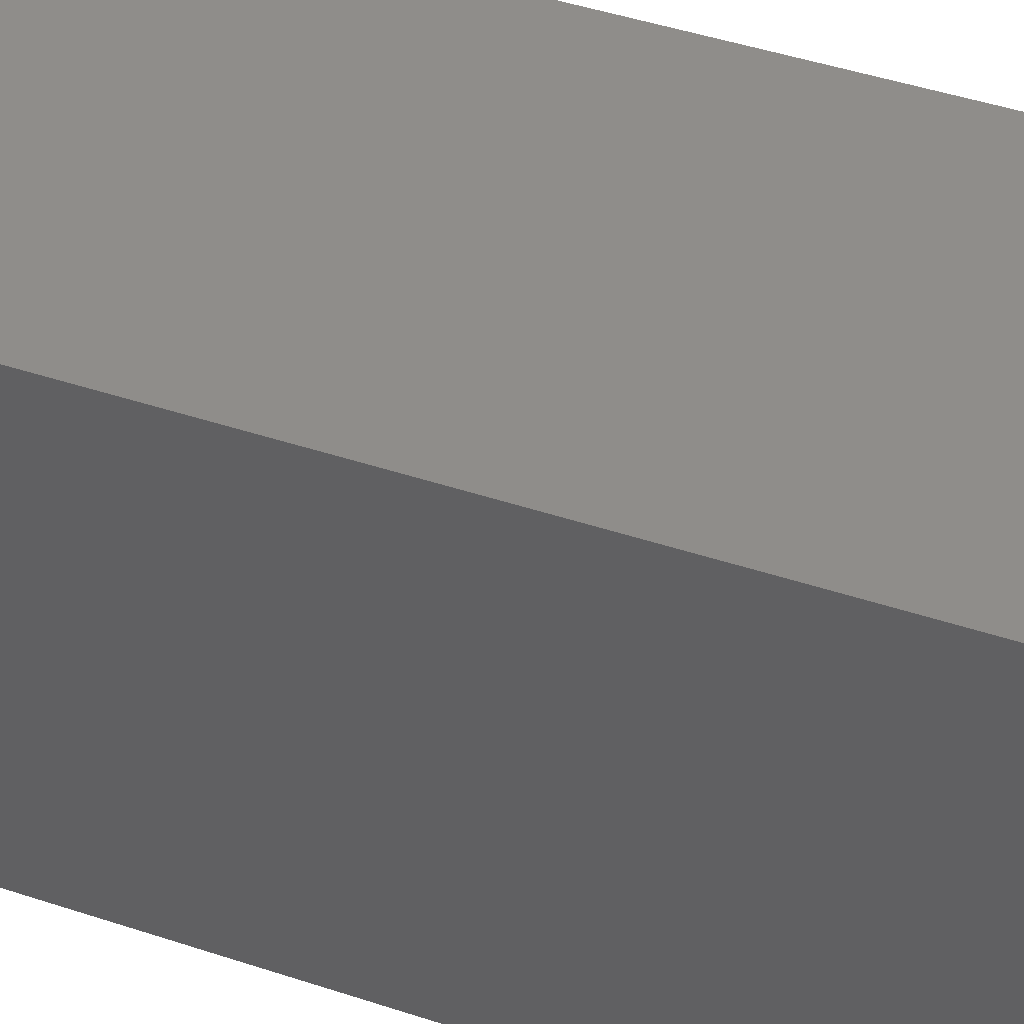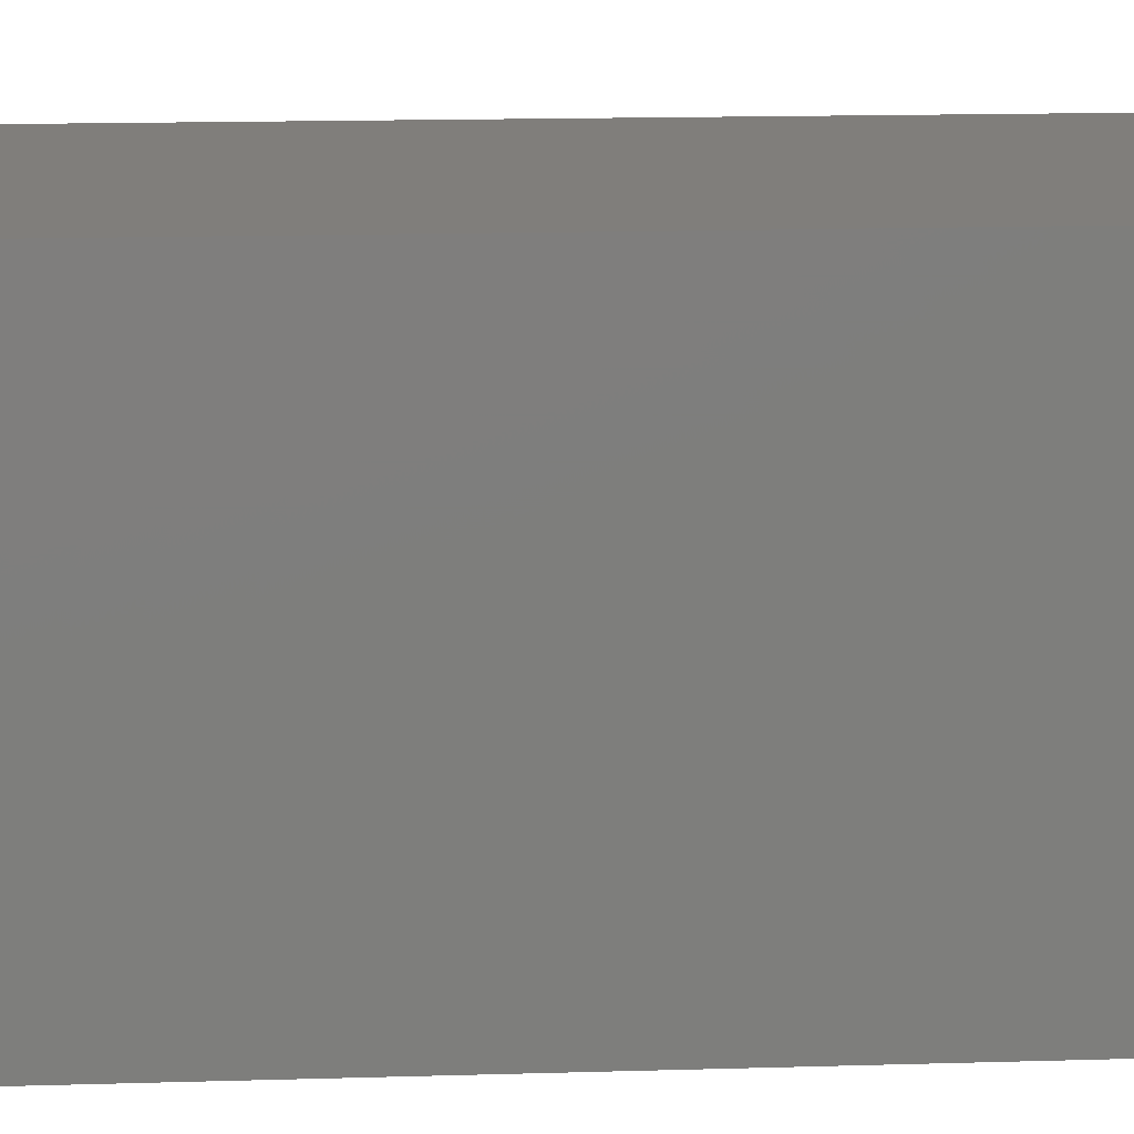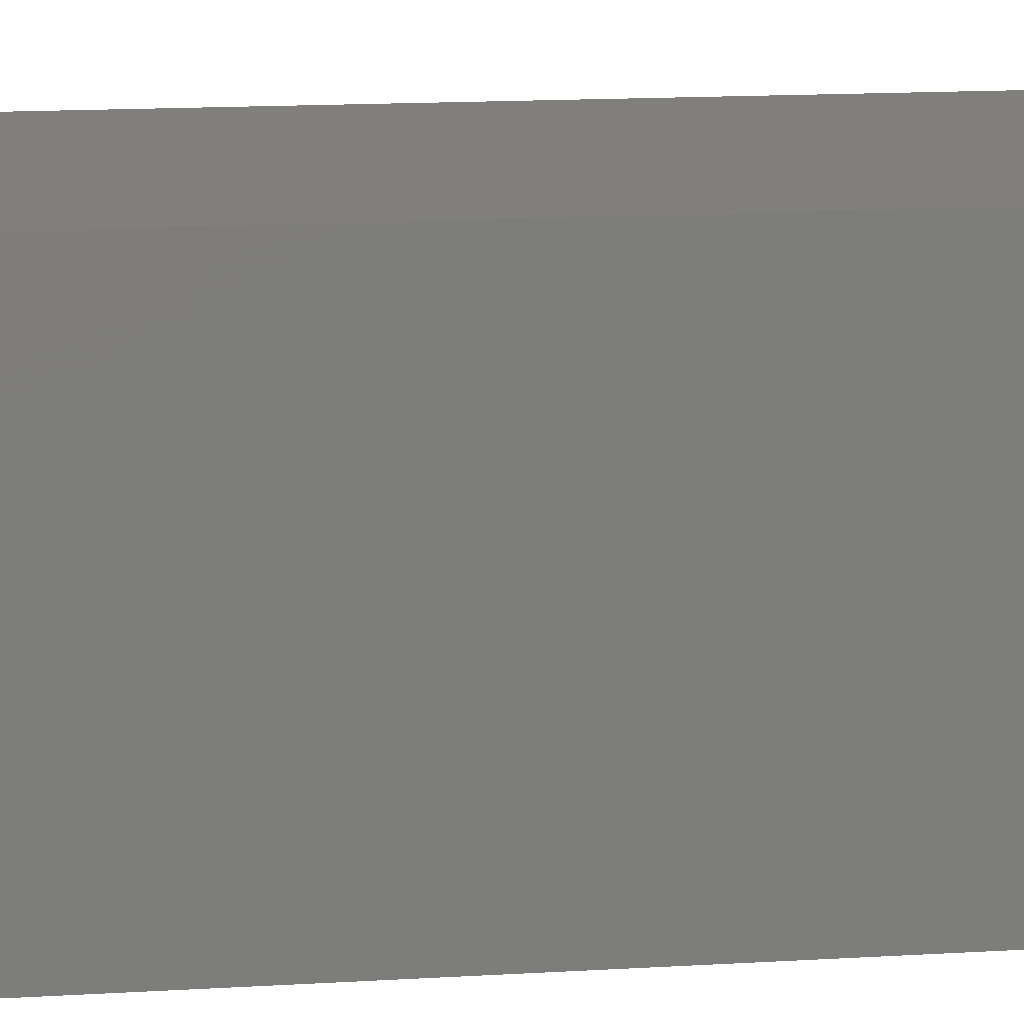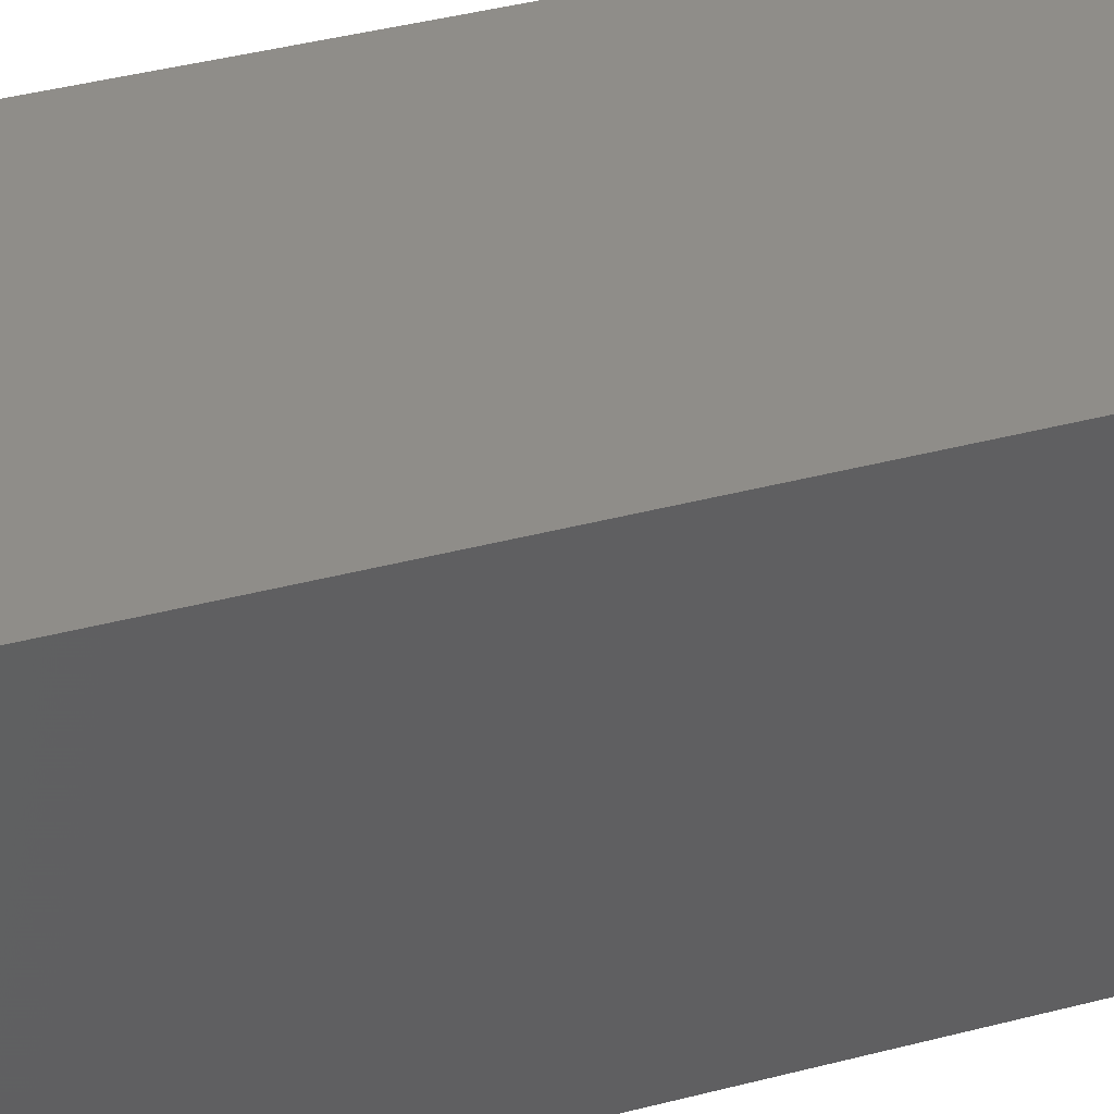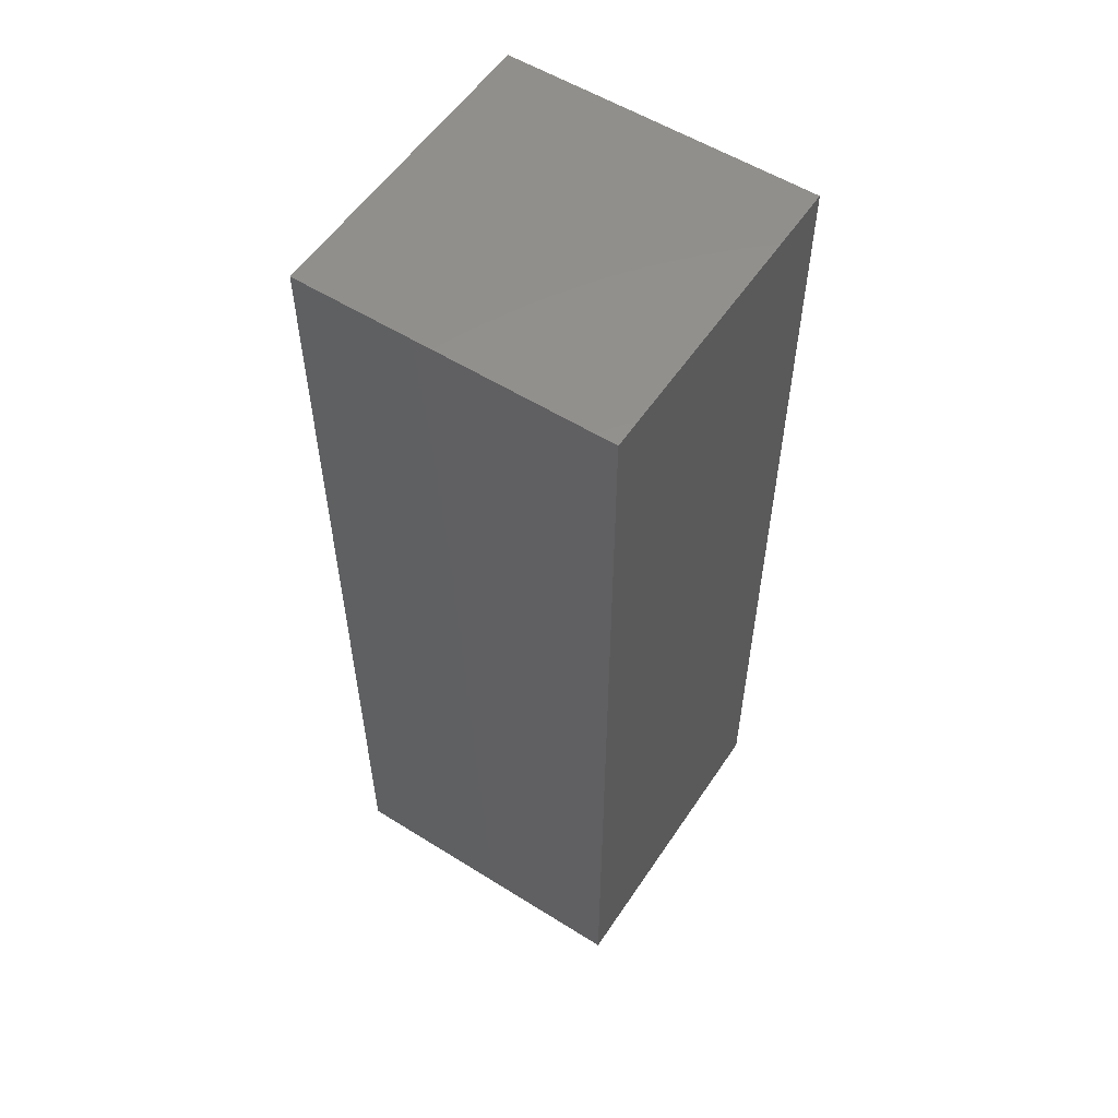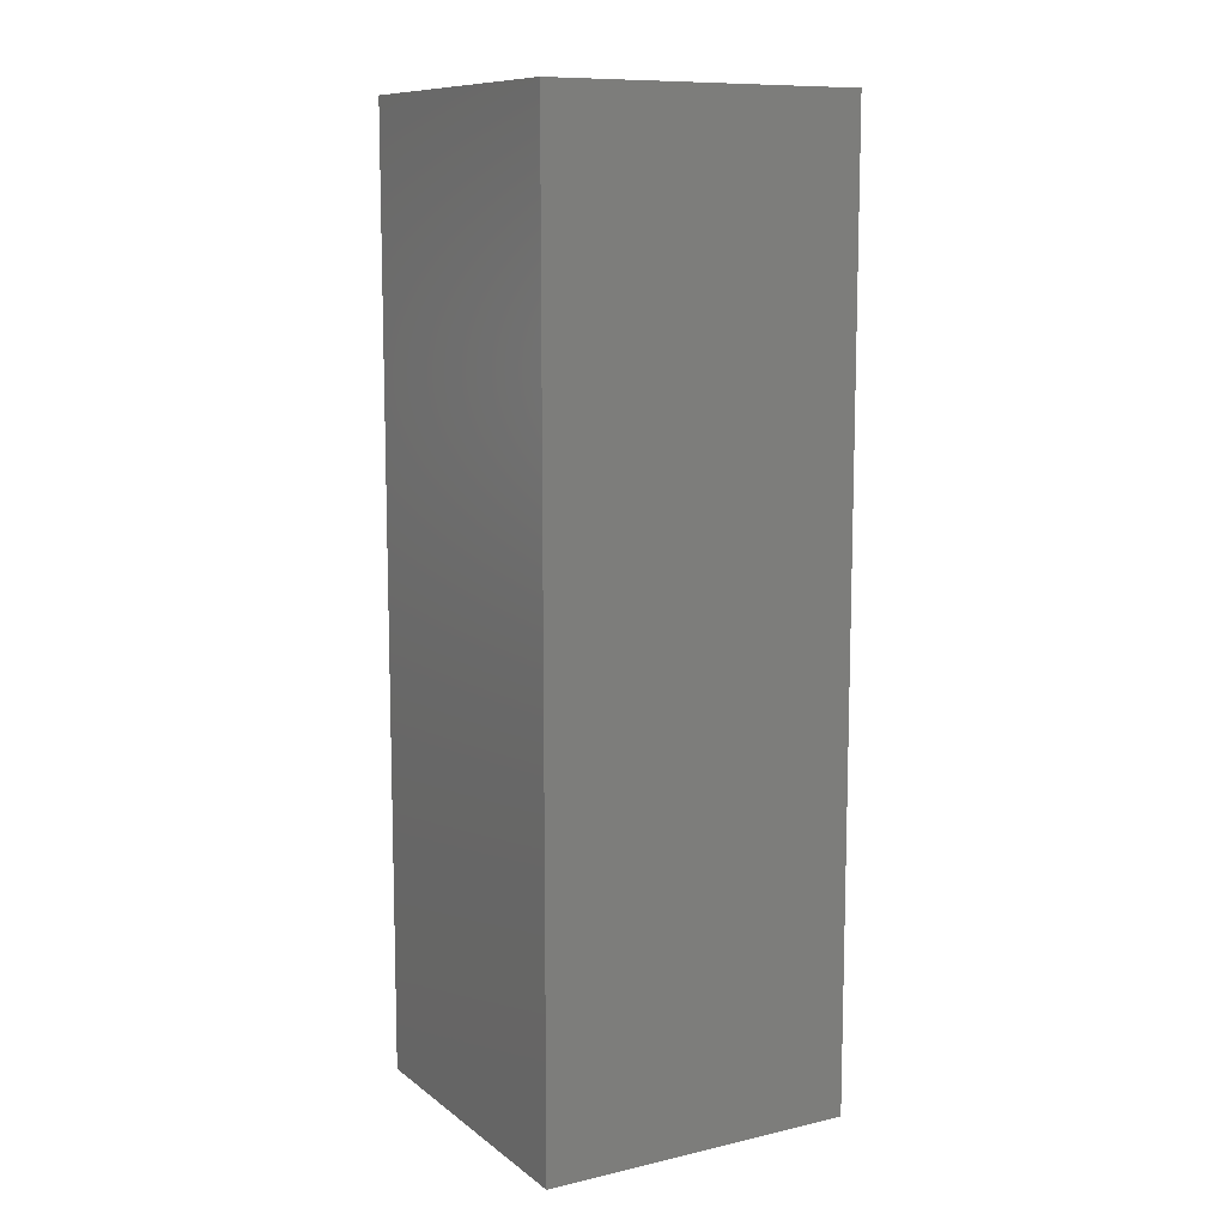
<metadata>
{"format":"stl","ext":"stl","renderer":"f3d","projection":"perspective","resolution":1024,"background":"white","views":[{"elev":42.0,"azim":112.2,"up":"+Y"},{"elev":12.4,"azim":85.5,"up":"+Y"},{"elev":13.5,"azim":81.8,"up":"+Y"},{"elev":41.2,"azim":-107.6,"up":"+Y"},{"elev":55.7,"azim":33.3,"up":"+Z"},{"elev":10.4,"azim":-119.9,"up":"+Z"}]}
</metadata>
<code>
# stl→obj: 38 verts, 72 faces
v 5 0 15
v 5 5 0
v 5 5 15
v 5 0 0
v 0 5 15
v 0 0 15
v 4.5 2.5 0
v 4.327 1.687 0
v 3.838 1.014 0
v 3.118 0.5979 0
v 2.291 0.511 0
v 0.5437 2.084 0
v 0 0 0
v 0.5437 2.916 0
v 0.882 1.324 0
v 1.5 0.7679 0
v 4.327 3.313 0
v 3.838 3.986 0
v 3.118 4.402 0
v 2.291 4.489 0
v 0 5 0
v 1.5 4.232 0
v 0.882 3.676 0
v 0.5437 2.084 9.33
v 0.5437 2.916 9.33
v 3.838 3.986 9.33
v 4.327 3.313 9.33
v 4.5 2.5 9.33
v 3.118 4.402 9.33
v 2.291 4.489 9.33
v 3.118 0.5979 9.33
v 3.838 1.014 9.33
v 1.5 4.232 9.33
v 0.882 3.676 9.33
v 4.327 1.687 9.33
v 2.291 0.511 9.33
v 1.5 0.7679 9.33
v 0.882 1.324 9.33
f 1 2 3
f 2 1 4
f 5 1 3
f 1 5 6
f 4 7 2
f 4 8 7
f 4 9 8
f 4 10 9
f 4 11 10
f 12 13 14
f 15 13 12
f 16 13 15
f 11 13 16
f 13 11 4
f 17 2 7
f 18 2 17
f 19 2 18
f 20 2 19
f 20 21 2
f 22 21 20
f 23 21 22
f 14 21 23
f 21 14 13
f 13 5 21
f 5 13 6
f 2 5 3
f 5 2 21
f 13 1 6
f 1 13 4
f 24 14 25
f 14 24 12
f 17 26 18
f 26 17 27
f 7 27 17
f 27 7 28
f 19 26 29
f 26 19 18
f 20 29 30
f 29 20 19
f 9 31 32
f 31 9 10
f 23 33 34
f 33 23 22
f 25 23 34
f 23 25 14
f 9 35 8
f 35 9 32
f 8 28 7
f 28 8 35
f 22 30 33
f 30 22 20
f 10 36 31
f 36 10 11
f 35 27 28
f 32 27 35
f 32 26 27
f 31 26 32
f 31 29 26
f 36 29 31
f 36 30 29
f 37 30 36
f 37 33 30
f 38 33 37
f 38 34 33
f 24 34 38
f 34 24 25
f 16 38 37
f 38 16 15
f 38 12 24
f 12 38 15
f 11 37 36
f 37 11 16

</code>
